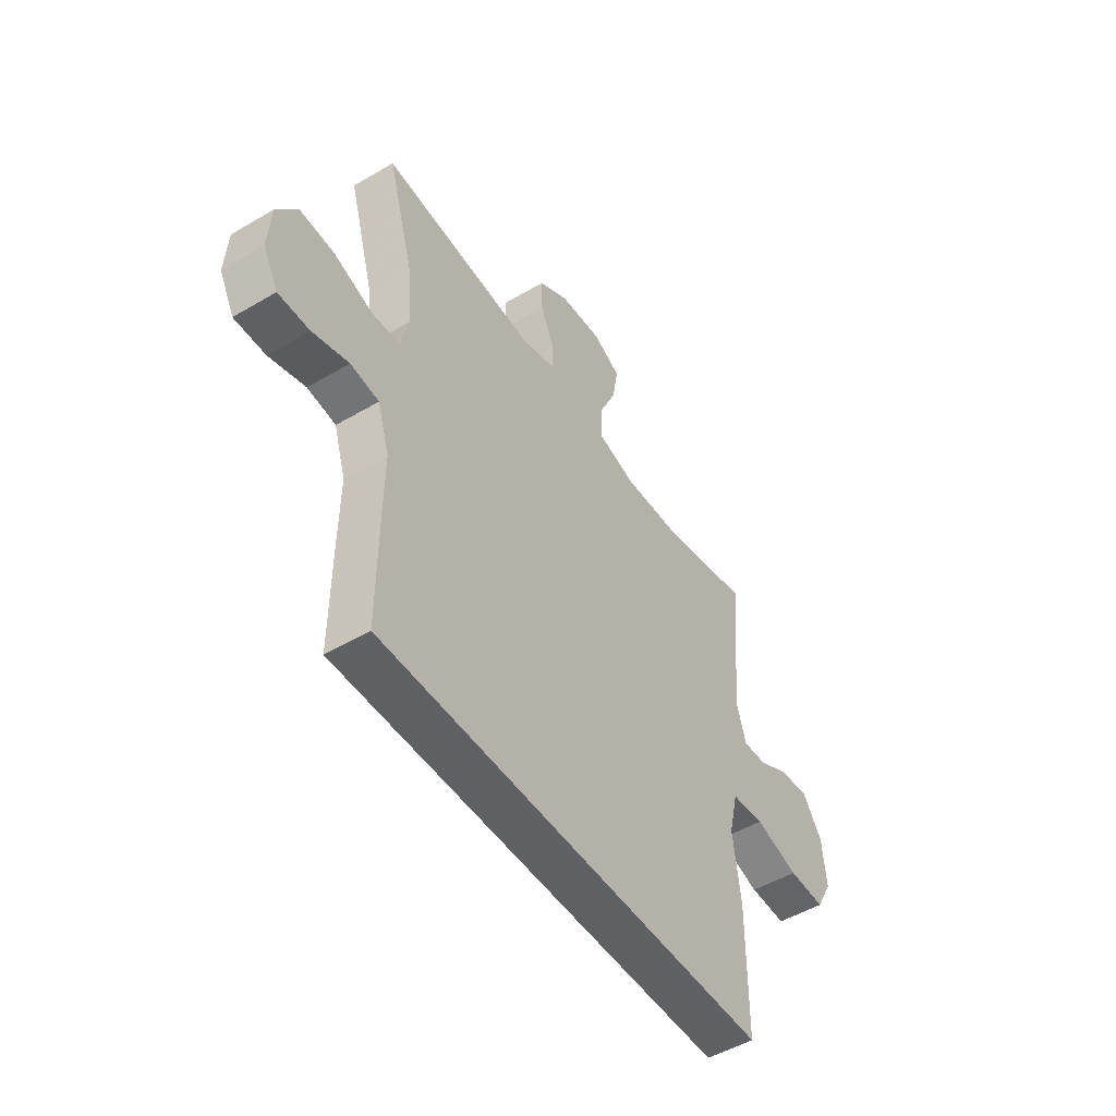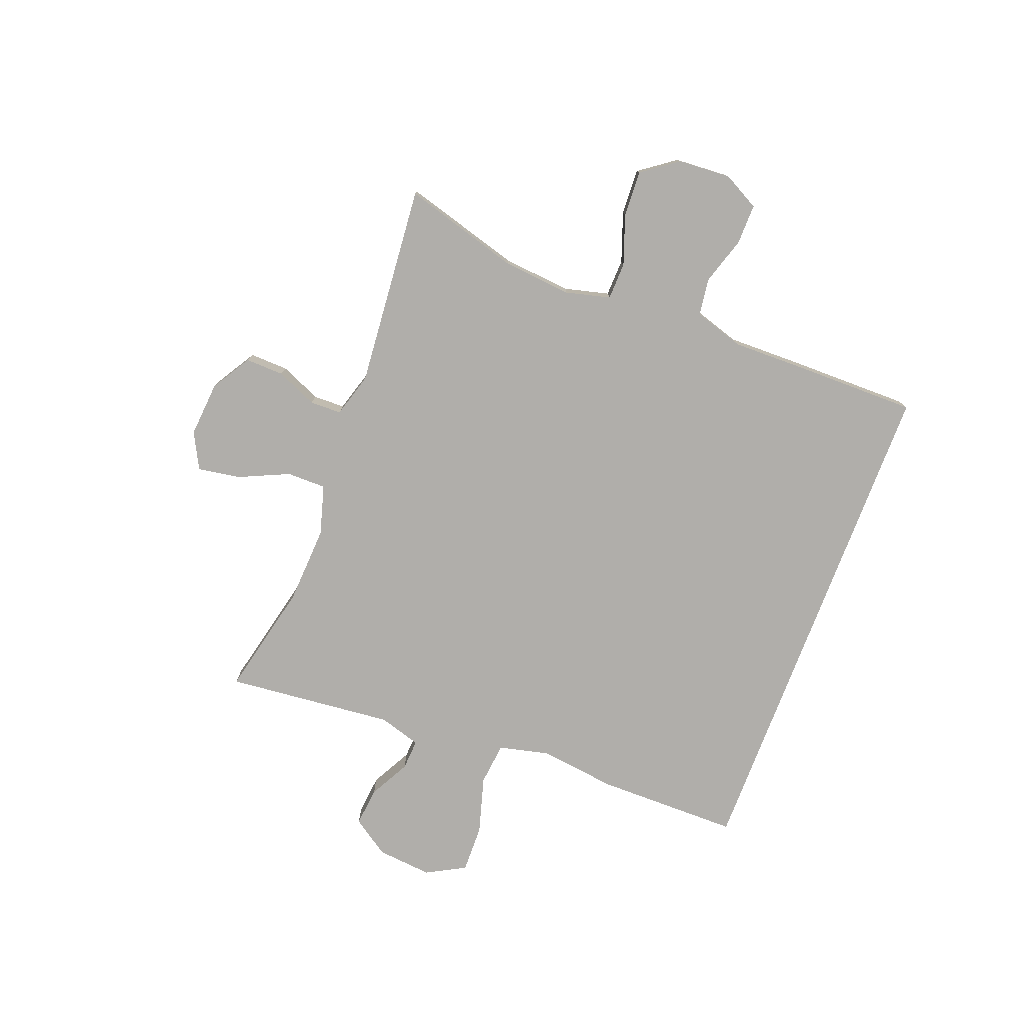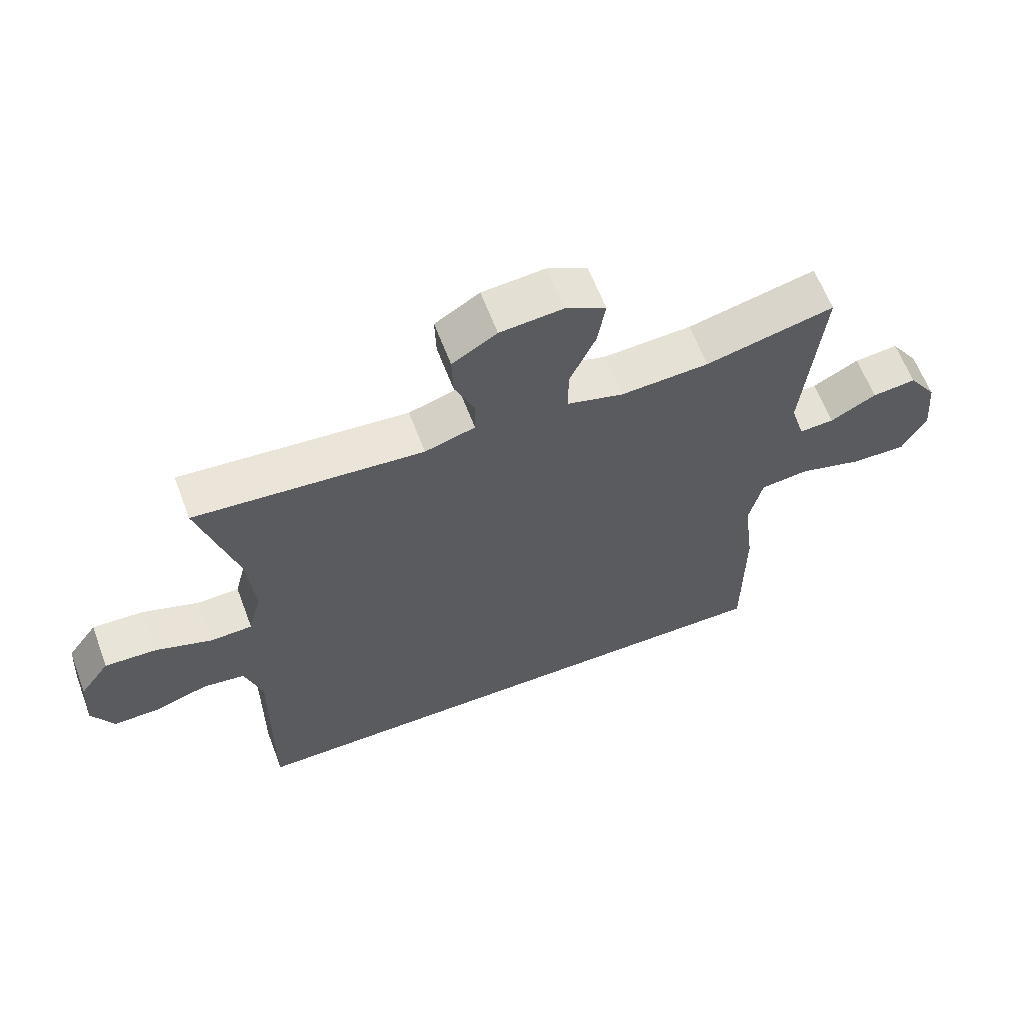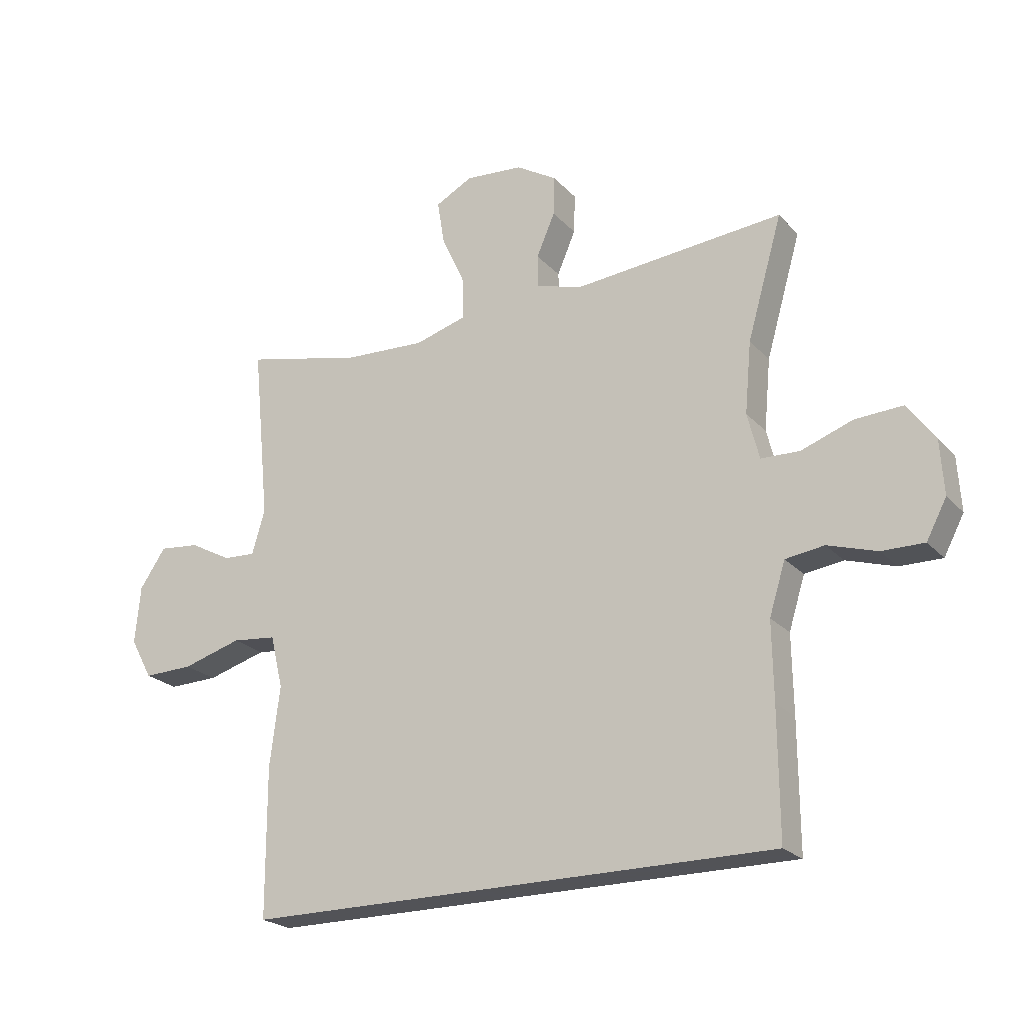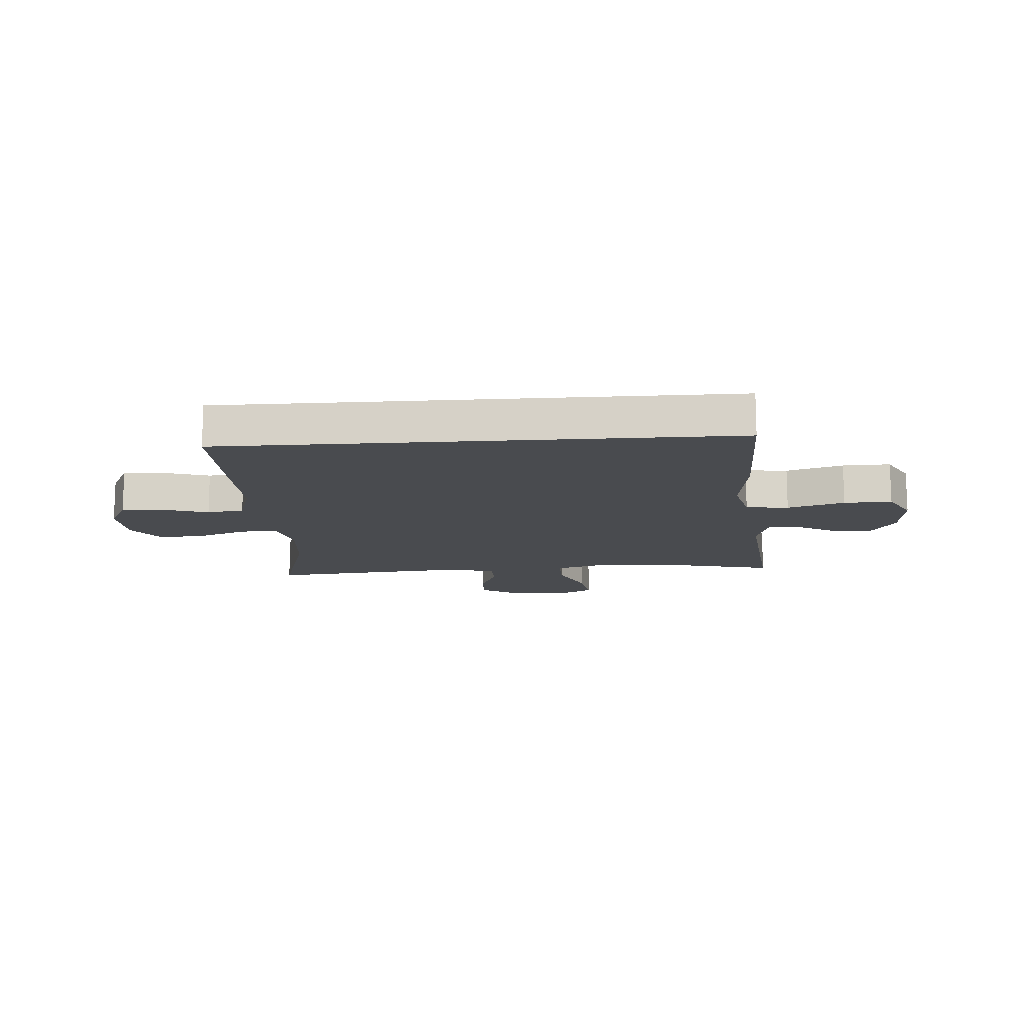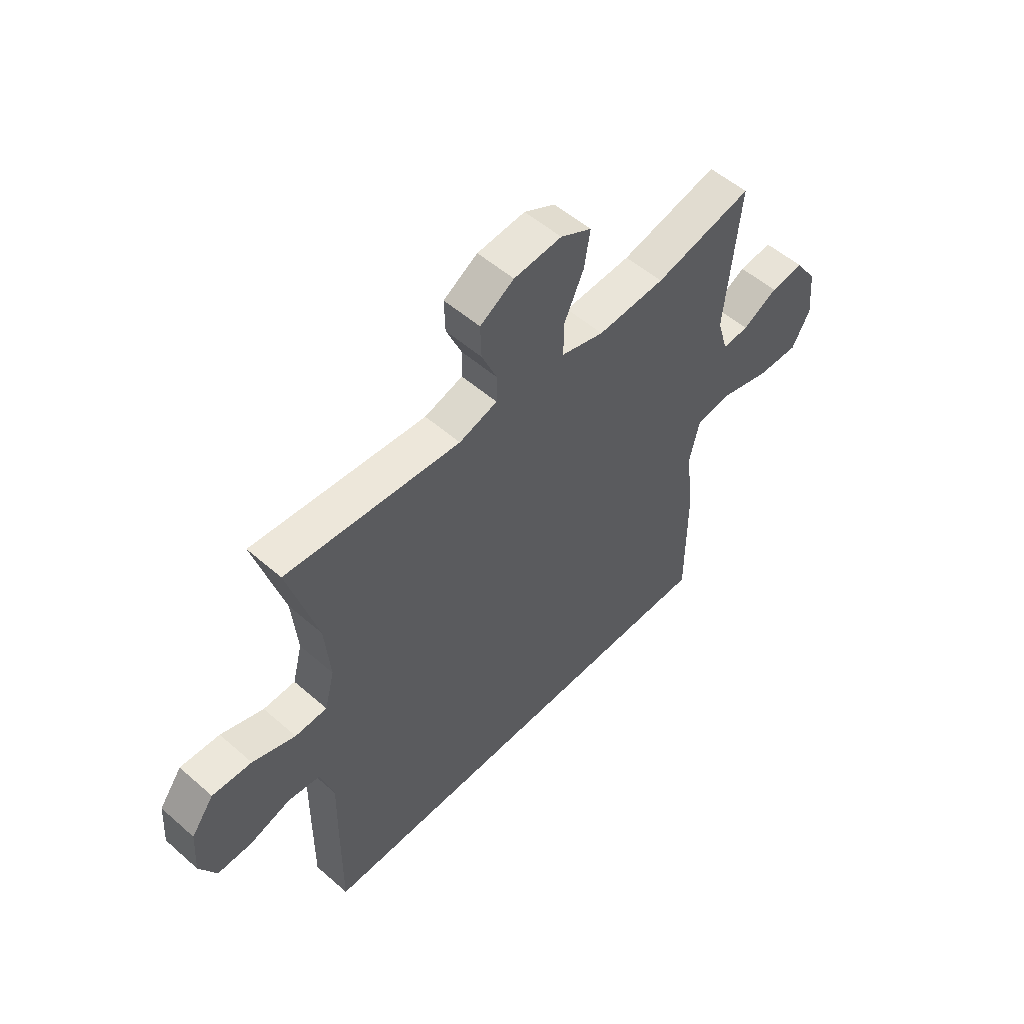
<metadata>
{"format":"obj","ext":"obj","renderer":"f3d","projection":"perspective","resolution":1024,"background":"white","views":[{"elev":-50.1,"azim":123.0,"up":"+Z"},{"elev":-77.7,"azim":69.1,"up":"+Y"},{"elev":62.3,"azim":159.3,"up":"+Z"},{"elev":-22.5,"azim":30.5,"up":"+Z"},{"elev":-13.9,"azim":-175.8,"up":"+Y"},{"elev":53.7,"azim":132.9,"up":"+Z"}]}
</metadata>
<code>
v 0.5 0.07 0.5
v 0.441 0.07 0.295
v 0.43 0.07 0.175
v 0.45 0.07 0.097
v 0.515 0.07 0.095
v 0.602 0.07 0.126
v 0.682 0.07 0.13
v 0.728 0.07 0.067
v 0.734 0.07 -0.025
v 0.7 0.07 -0.089
v 0.629 0.07 -0.088
v 0.546 0.07 -0.062
v 0.481 0.07 -0.071
v 0.454 0.07 -0.158
v 0.456 0.07 -0.288
v 0.457 0.07 -0.5
v -0.438 0.07 -0.5
v -0.439 0.07 -0.25
v -0.422 0.07 -0.116
v -0.443 0.07 -0.027
v -0.518 0.07 -0.019
v -0.618 0.07 -0.048
v -0.702 0.07 -0.05
v -0.739 0.07 0.018
v -0.73 0.07 0.115
v -0.686 0.07 0.18
v -0.618 0.07 0.173
v -0.547 0.07 0.135
v -0.493 0.07 0.132
v -0.471 0.07 0.206
v -0.5 0.07 0.5
v -0.301 0.07 0.454
v -0.164 0.07 0.447
v -0.077 0.07 0.472
v -0.077 0.07 0.541
v -0.117 0.07 0.629
v -0.129 0.07 0.703
v -0.066 0.07 0.736
v 0.031 0.07 0.728
v 0.1 0.07 0.686
v 0.098 0.07 0.619
v 0.067 0.07 0.547
v 0.068 0.07 0.492
v 0.146 0.07 0.469
v 0.5 0 0.5
v 0.441 0 0.295
v 0.43 0 0.175
v 0.45 0 0.097
v 0.515 0 0.095
v 0.602 0 0.126
v 0.682 0 0.13
v 0.728 0 0.067
v 0.734 0 -0.025
v 0.7 0 -0.089
v 0.629 0 -0.088
v 0.546 0 -0.062
v 0.481 0 -0.071
v 0.454 0 -0.158
v 0.456 0 -0.288
v 0.457 0 -0.5
v -0.438 0 -0.5
v -0.439 0 -0.25
v -0.422 0 -0.116
v -0.443 0 -0.027
v -0.518 0 -0.019
v -0.618 0 -0.048
v -0.702 0 -0.05
v -0.739 0 0.018
v -0.73 0 0.115
v -0.686 0 0.18
v -0.618 0 0.173
v -0.547 0 0.135
v -0.493 0 0.132
v -0.471 0 0.206
v -0.5 0 0.5
v -0.301 0 0.454
v -0.164 0 0.447
v -0.077 0 0.472
v -0.077 0 0.541
v -0.117 0 0.629
v -0.129 0 0.703
v -0.066 0 0.736
v 0.031 0 0.728
v 0.1 0 0.686
v 0.098 0 0.619
v 0.067 0 0.547
v 0.068 0 0.492
v 0.146 0 0.469
f 40 41 42
f 39 40 42
f 38 39 42
f 37 38 42
f 36 37 42
f 35 36 42
f 34 35 42 43
f 33 34 43 44
f 30 31 32
f 29 30 32 33
f 26 27 28
f 25 26 28
f 24 25 28
f 23 24 28
f 22 23 28
f 21 22 28
f 20 21 28 29
f 17 18 19
f 16 17 19
f 15 16 19
f 14 15 19
f 13 14 19 20
f 29 33 44
f 20 29 44
f 13 20 44
f 12 13 44
f 10 11 12
f 9 10 12
f 8 9 12
f 7 8 12
f 6 7 12
f 5 6 12
f 44 1 2
f 44 2 3
f 4 5 12
f 4 12 44
f 3 4 44
f 86 85 84
f 86 84 83
f 86 83 82
f 86 82 81
f 86 81 80
f 86 80 79
f 87 86 79 78
f 88 87 78 77
f 76 75 74
f 77 76 74 73
f 72 71 70
f 72 70 69
f 72 69 68
f 72 68 67
f 72 67 66
f 72 66 65
f 73 72 65 64
f 63 62 61
f 63 61 60
f 63 60 59
f 63 59 58
f 64 63 58 57
f 88 77 73
f 88 73 64
f 88 64 57
f 88 57 56
f 56 55 54
f 56 54 53
f 56 53 52
f 56 52 51
f 56 51 50
f 56 50 49
f 46 45 88
f 47 46 88
f 56 49 48
f 88 56 48
f 88 48 47
f 1 45 46 2
f 2 46 47 3
f 3 47 48 4
f 4 48 49 5
f 5 49 50 6
f 6 50 51 7
f 7 51 52 8
f 8 52 53 9
f 9 53 54 10
f 10 54 55 11
f 11 55 56 12
f 12 56 57 13
f 13 57 58 14
f 14 58 59 15
f 15 59 60 16
f 16 60 61 17
f 17 61 62 18
f 18 62 63 19
f 19 63 64 20
f 20 64 65 21
f 21 65 66 22
f 22 66 67 23
f 23 67 68 24
f 24 68 69 25
f 25 69 70 26
f 26 70 71 27
f 27 71 72 28
f 28 72 73 29
f 29 73 74 30
f 30 74 75 31
f 31 75 76 32
f 32 76 77 33
f 33 77 78 34
f 34 78 79 35
f 35 79 80 36
f 36 80 81 37
f 37 81 82 38
f 38 82 83 39
f 39 83 84 40
f 40 84 85 41
f 41 85 86 42
f 42 86 87 43
f 43 87 88 44
f 44 88 45 1

</code>
